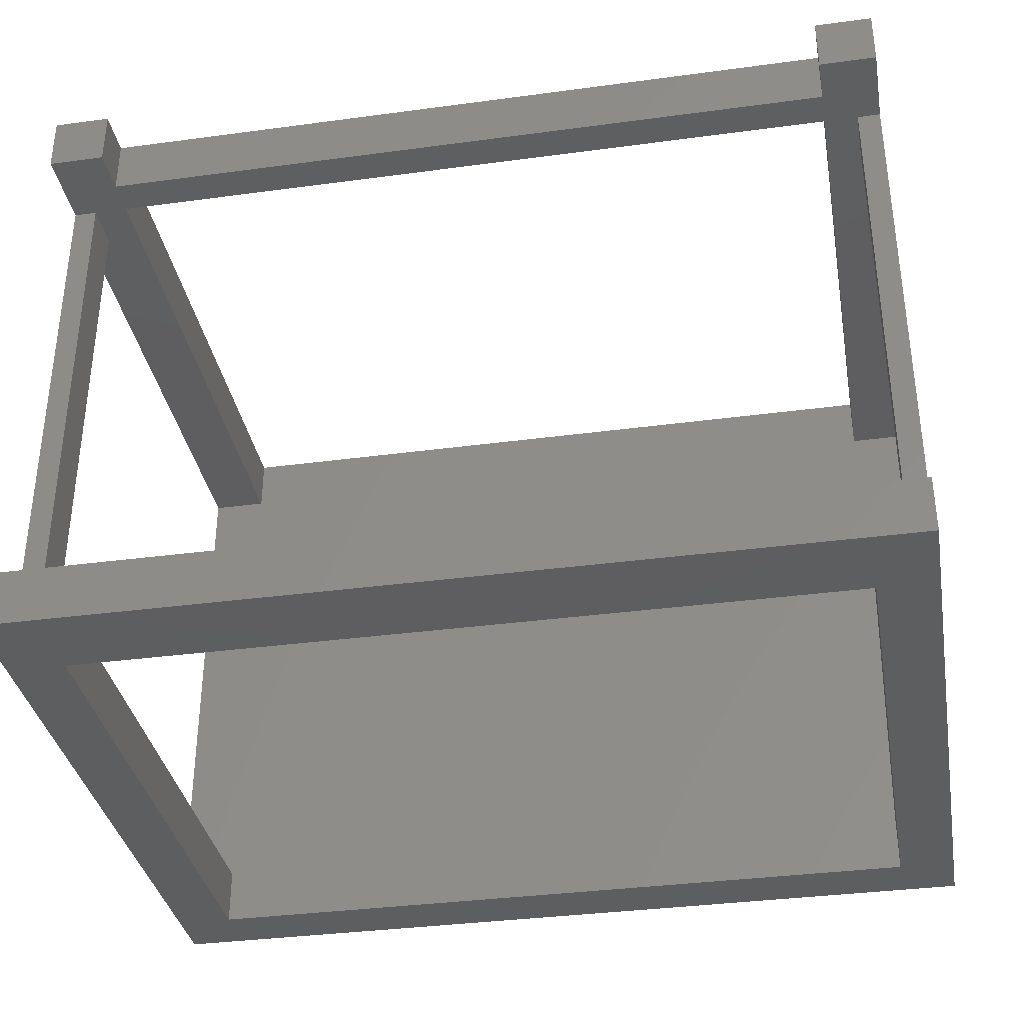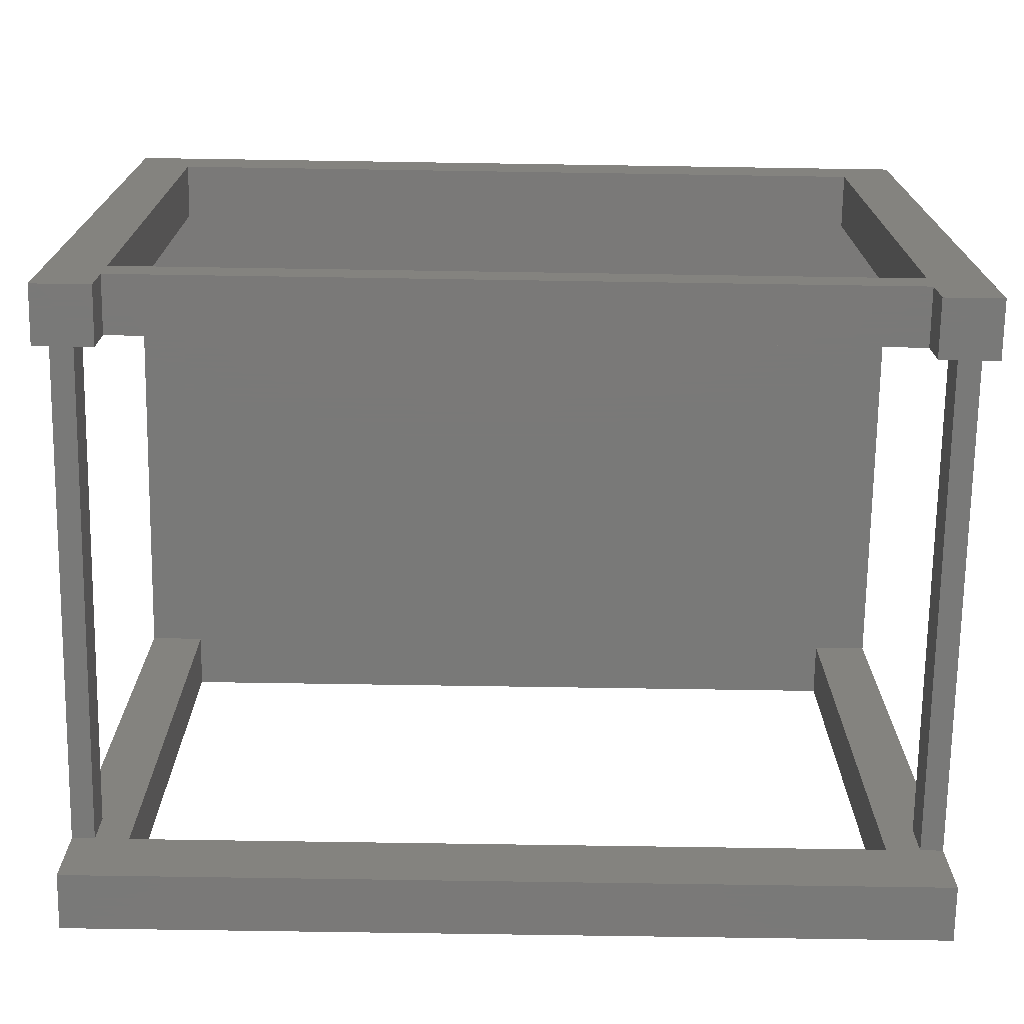
<metadata>
{"format":"stl","ext":"stl","renderer":"f3d","projection":"perspective","resolution":1024,"background":"white","views":[{"elev":-35.4,"azim":-169.9,"up":"+Y"},{"elev":-72.2,"azim":179.1,"up":"+Z"}]}
</metadata>
<code>
# stl→obj: 368 verts, 748 faces
v 361 229.4 -543.8
v 381 229.4 -543.8
v 361 -229.4 -543.8
v 381 -229.4 -543.8
v 381 229.4 -503.8
v 361 229.4 -503.8
v 381 -229.4 -503.8
v 361 -229.4 -503.8
v -361 229.4 -503.8
v -381 229.4 -503.8
v -361 -229.4 -503.8
v -381 -229.4 -503.8
v -381 229.4 -543.8
v -361 229.4 -543.8
v -381 -229.4 -543.8
v -361 -229.4 -543.8
v 381 -229.4 -55
v 331 -229.4 -55
v 331 -229.4 -543.8
v 381 -229.4 -614.6
v -381 -229.4 -614.6
v -331 -229.4 -543.8
v -381 -229.4 -55
v -331 -229.4 -55
v 381 229.4 -614.6
v 331 229.4 -574.9
v 331 229.4 -543.8
v 331 229.4 -55
v 381 229.4 -55
v -331 229.4 -574.9
v -331 229.4 -543.8
v -331 229.4 -55
v -381 229.4 -55
v -381 229.4 -614.6
v -331 229.4 -614.6
v 331 229.4 -614.6
v -331 279.4 -614.6
v -331 279.4 -574.9
v 331 279.4 -614.6
v 331 279.4 -574.9
v 381 279.4 -614.6
v 331 279.4 -543.8
v 381 279.4 -5
v 331 279.4 -55
v -381 279.4 -5
v -331 279.4 -55
v -331 279.4 -543.8
v -381 279.4 -614.6
v 331 -279.4 -543.8
v -331 -279.4 -543.8
v -331 -279.4 -55
v 381 -279.4 -5
v 381 -279.4 -614.6
v -11.64 75.17 -25
v -11.64 75.17 -5
v -10.1 76.71 -25
v -10.1 76.71 -5
v -9.542 78.81 -25
v -9.542 78.81 -5
v -10.1 80.91 -25
v -10.1 80.91 -5
v -11.64 82.45 -25
v -11.64 82.45 -5
v -13.74 83.01 -25
v -13.74 83.01 -5
v -15.84 82.45 -25
v -15.84 82.45 -5
v -17.38 80.91 -25
v -17.38 80.91 -5
v -17.94 78.81 -25
v -17.94 78.81 -5
v -17.38 76.71 -25
v -17.38 76.71 -5
v -15.84 75.17 -25
v -15.84 75.17 -5
v -13.74 74.61 -25
v -13.74 74.61 -5
v 27.5 70.92 -25
v 27.5 70.92 -5
v 29.6 71.49 -25
v 29.6 71.49 -5
v 31.14 73.02 -25
v 31.14 73.02 -5
v 31.7 75.12 -25
v 31.7 75.12 -5
v 31.14 77.22 -25
v 31.14 77.22 -5
v 29.6 78.76 -25
v 29.6 78.76 -5
v 27.5 79.32 -25
v 27.5 79.32 -5
v 25.4 78.76 -25
v 25.4 78.76 -5
v 23.87 77.22 -25
v 23.87 77.22 -5
v 23.3 75.12 -25
v 23.3 75.12 -5
v 23.87 73.02 -25
v 23.87 73.02 -5
v 25.4 71.49 -25
v 25.4 71.49 -5
v 59.28 47.67 -25
v 59.28 47.67 -5
v 61.38 47.11 -25
v 61.38 47.11 -5
v 63.48 47.67 -25
v 63.48 47.67 -5
v 65.02 49.21 -25
v 65.02 49.21 -5
v 65.58 51.31 -25
v 65.58 51.31 -5
v 65.02 53.41 -25
v 65.02 53.41 -5
v 63.48 54.94 -25
v 63.48 54.94 -5
v 61.38 55.51 -25
v 61.38 55.51 -5
v 59.28 54.94 -25
v 59.28 54.94 -5
v 57.74 53.41 -25
v 57.74 53.41 -5
v 57.18 51.31 -25
v 57.18 51.31 -5
v 57.74 49.21 -25
v 57.74 49.21 -5
v 75.17 11.64 -25
v 75.17 11.64 -5
v 76.71 10.1 -25
v 76.71 10.1 -5
v 78.81 9.542 -25
v 78.81 9.542 -5
v 80.91 10.1 -25
v 80.91 10.1 -5
v 82.45 11.64 -25
v 82.45 11.64 -5
v 83.01 13.74 -25
v 83.01 13.74 -5
v 82.45 15.84 -25
v 82.45 15.84 -5
v 80.91 17.38 -25
v 80.91 17.38 -5
v 78.81 17.94 -25
v 78.81 17.94 -5
v 76.71 17.38 -25
v 76.71 17.38 -5
v 75.17 15.84 -25
v 75.17 15.84 -5
v 74.61 13.74 -25
v 74.61 13.74 -5
v 70.92 -27.5 -25
v 70.92 -27.5 -5
v 71.49 -29.6 -25
v 71.49 -29.6 -5
v 73.02 -31.14 -25
v 73.02 -31.14 -5
v 75.12 -31.7 -25
v 75.12 -31.7 -5
v 77.22 -31.14 -25
v 77.22 -31.14 -5
v 78.76 -29.6 -25
v 78.76 -29.6 -5
v 79.32 -27.5 -25
v 79.32 -27.5 -5
v 78.76 -25.4 -25
v 78.76 -25.4 -5
v 77.22 -23.87 -25
v 77.22 -23.87 -5
v 75.12 -23.3 -25
v 75.12 -23.3 -5
v 73.02 -23.87 -25
v 73.02 -23.87 -5
v 71.49 -25.4 -25
v 71.49 -25.4 -5
v 47.67 -59.28 -25
v 47.67 -59.28 -5
v 47.11 -61.38 -25
v 47.11 -61.38 -5
v 47.67 -63.48 -25
v 47.67 -63.48 -5
v 49.21 -65.02 -25
v 49.21 -65.02 -5
v 51.31 -65.58 -25
v 51.31 -65.58 -5
v 53.41 -65.02 -25
v 53.41 -65.02 -5
v 54.94 -63.48 -25
v 54.94 -63.48 -5
v 55.51 -61.38 -25
v 55.51 -61.38 -5
v 54.94 -59.28 -25
v 54.94 -59.28 -5
v 53.41 -57.74 -25
v 53.41 -57.74 -5
v 51.31 -57.18 -25
v 51.31 -57.18 -5
v 49.21 -57.74 -25
v 49.21 -57.74 -5
v 11.64 -75.17 -25
v 11.64 -75.17 -5
v 10.1 -76.71 -25
v 10.1 -76.71 -5
v 9.542 -78.81 -25
v 9.542 -78.81 -5
v 10.1 -80.91 -25
v 10.1 -80.91 -5
v 11.64 -82.45 -25
v 11.64 -82.45 -5
v 13.74 -83.01 -25
v 13.74 -83.01 -5
v 15.84 -82.45 -25
v 15.84 -82.45 -5
v 17.38 -80.91 -25
v 17.38 -80.91 -5
v 17.94 -78.81 -25
v 17.94 -78.81 -5
v 17.38 -76.71 -25
v 17.38 -76.71 -5
v 15.84 -75.17 -25
v 15.84 -75.17 -5
v 13.74 -74.61 -25
v 13.74 -74.61 -5
v -27.5 -70.92 -25
v -27.5 -70.92 -5
v -29.6 -71.49 -25
v -29.6 -71.49 -5
v -31.14 -73.02 -25
v -31.14 -73.02 -5
v -31.7 -75.12 -25
v -31.7 -75.12 -5
v -31.14 -77.22 -25
v -31.14 -77.22 -5
v -29.6 -78.76 -25
v -29.6 -78.76 -5
v -27.5 -79.32 -25
v -27.5 -79.32 -5
v -25.4 -78.76 -25
v -25.4 -78.76 -5
v -23.87 -77.22 -25
v -23.87 -77.22 -5
v -23.3 -75.12 -25
v -23.3 -75.12 -5
v -23.87 -73.02 -25
v -23.87 -73.02 -5
v -25.4 -71.49 -25
v -25.4 -71.49 -5
v -59.28 -47.67 -25
v -59.28 -47.67 -5
v -61.38 -47.11 -25
v -61.38 -47.11 -5
v -63.48 -47.67 -25
v -63.48 -47.67 -5
v -65.02 -49.21 -25
v -65.02 -49.21 -5
v -65.58 -51.31 -25
v -65.58 -51.31 -5
v -65.02 -53.41 -25
v -65.02 -53.41 -5
v -63.48 -54.94 -25
v -63.48 -54.94 -5
v -61.38 -55.51 -25
v -61.38 -55.51 -5
v -59.28 -54.94 -25
v -59.28 -54.94 -5
v -57.74 -53.41 -25
v -57.74 -53.41 -5
v -57.18 -51.31 -25
v -57.18 -51.31 -5
v -57.74 -49.21 -25
v -57.74 -49.21 -5
v -75.17 -11.64 -25
v -75.17 -11.64 -5
v -76.71 -10.1 -25
v -76.71 -10.1 -5
v -78.81 -9.542 -25
v -78.81 -9.542 -5
v -80.91 -10.1 -25
v -80.91 -10.1 -5
v -82.45 -11.64 -25
v -82.45 -11.64 -5
v -83.01 -13.74 -25
v -83.01 -13.74 -5
v -82.45 -15.84 -25
v -82.45 -15.84 -5
v -80.91 -17.38 -25
v -80.91 -17.38 -5
v -78.81 -17.94 -25
v -78.81 -17.94 -5
v -76.71 -17.38 -25
v -76.71 -17.38 -5
v -75.17 -15.84 -25
v -75.17 -15.84 -5
v -74.61 -13.74 -25
v -74.61 -13.74 -5
v -70.92 27.5 -25
v -70.92 27.5 -5
v -71.49 29.6 -25
v -71.49 29.6 -5
v -73.02 31.14 -25
v -73.02 31.14 -5
v -75.12 31.7 -25
v -75.12 31.7 -5
v -77.22 31.14 -25
v -77.22 31.14 -5
v -78.76 29.6 -25
v -78.76 29.6 -5
v -79.32 27.5 -25
v -79.32 27.5 -5
v -78.76 25.4 -25
v -78.76 25.4 -5
v -77.22 23.87 -25
v -77.22 23.87 -5
v -75.12 23.3 -25
v -75.12 23.3 -5
v -73.02 23.87 -25
v -73.02 23.87 -5
v -71.49 25.4 -25
v -71.49 25.4 -5
v 6.552 -3.783 0
v 6.552 -3.783 -5
v 7.566 -5.684e-14 0
v 7.566 -5.684e-14 -5
v 6.552 3.783 0
v 6.552 3.783 -5
v 3.783 6.552 0
v 3.783 6.552 -5
v 5.684e-14 7.566 0
v 5.684e-14 7.566 -5
v -3.783 6.552 0
v -3.783 6.552 -5
v -6.552 3.783 0
v -6.552 3.783 -5
v -7.566 -5.684e-14 0
v -7.566 -5.684e-14 -5
v -6.552 -3.783 0
v -6.552 -3.783 -5
v -3.783 -6.552 0
v -3.783 -6.552 -5
v 5.684e-14 -7.566 0
v 5.684e-14 -7.566 -5
v 3.783 -6.552 0
v 3.783 -6.552 -5
v -47.67 59.28 -25
v -47.67 59.28 -5
v -47.11 61.38 -25
v -47.11 61.38 -5
v -47.67 63.48 -25
v -47.67 63.48 -5
v -49.21 65.02 -25
v -49.21 65.02 -5
v -51.31 65.58 -25
v -51.31 65.58 -5
v -53.41 65.02 -25
v -53.41 65.02 -5
v -54.94 63.48 -25
v -54.94 63.48 -5
v -55.51 61.38 -25
v -55.51 61.38 -5
v -54.94 59.28 -25
v -54.94 59.28 -5
v -53.41 57.74 -25
v -53.41 57.74 -5
v -51.31 57.18 -25
v -51.31 57.18 -5
v -49.21 57.74 -25
v -49.21 57.74 -5
v 331 -279.4 -55
v -381 -279.4 -5
v -381 -279.4 -614.6
f 1 2 3
f 3 2 4
f 5 6 7
f 7 6 8
f 6 1 8
f 8 1 3
f 9 10 11
f 11 10 12
f 13 14 15
f 15 14 16
f 14 9 16
f 16 9 11
f 7 8 17
f 17 8 18
f 18 8 19
f 19 8 3
f 19 3 20
f 20 3 4
f 20 21 19
f 19 21 22
f 22 21 16
f 22 16 11
f 21 15 16
f 12 23 11
f 11 23 24
f 11 24 22
f 25 2 26
f 26 2 1
f 26 1 27
f 27 1 6
f 27 6 28
f 28 6 29
f 29 6 5
f 26 27 30
f 30 27 31
f 30 31 14
f 14 31 9
f 9 31 32
f 9 32 33
f 33 10 9
f 14 13 30
f 30 13 34
f 30 34 35
f 26 36 25
f 37 38 35
f 35 38 30
f 36 26 39
f 39 26 40
f 26 30 40
f 40 30 38
f 39 40 41
f 41 40 42
f 41 42 43
f 43 42 44
f 43 44 45
f 45 44 46
f 45 46 47
f 42 40 47
f 47 40 38
f 47 38 48
f 48 38 37
f 48 45 47
f 35 34 37
f 37 34 48
f 39 41 36
f 36 41 25
f 31 27 47
f 47 27 42
f 19 22 49
f 49 22 50
f 27 28 42
f 42 28 44
f 22 24 50
f 50 24 51
f 17 52 7
f 7 52 53
f 7 53 4
f 4 53 20
f 17 29 52
f 52 29 43
f 43 29 5
f 43 5 41
f 41 5 2
f 41 2 25
f 2 5 4
f 4 5 7
f 54 55 56
f 56 55 57
f 56 57 58
f 58 57 59
f 58 59 60
f 60 59 61
f 60 61 62
f 62 61 63
f 62 63 64
f 64 63 65
f 64 65 66
f 66 65 67
f 66 67 68
f 68 67 69
f 68 69 70
f 70 69 71
f 70 71 72
f 72 71 73
f 72 73 74
f 74 73 75
f 74 75 76
f 76 75 77
f 76 77 54
f 54 77 55
f 58 66 56
f 56 66 68
f 56 68 54
f 54 68 70
f 54 70 76
f 76 70 72
f 76 72 74
f 66 58 64
f 64 58 60
f 64 60 62
f 78 79 80
f 80 79 81
f 80 81 82
f 82 81 83
f 82 83 84
f 84 83 85
f 84 85 86
f 86 85 87
f 86 87 88
f 88 87 89
f 88 89 90
f 90 89 91
f 90 91 92
f 92 91 93
f 92 93 94
f 94 93 95
f 94 95 96
f 96 95 97
f 96 97 98
f 98 97 99
f 98 99 100
f 100 99 101
f 100 101 78
f 78 101 79
f 82 90 80
f 80 90 92
f 80 92 78
f 78 92 94
f 78 94 100
f 100 94 96
f 100 96 98
f 90 82 88
f 88 82 84
f 88 84 86
f 102 103 104
f 104 103 105
f 104 105 106
f 106 105 107
f 106 107 108
f 108 107 109
f 108 109 110
f 110 109 111
f 110 111 112
f 112 111 113
f 112 113 114
f 114 113 115
f 114 115 116
f 116 115 117
f 116 117 118
f 118 117 119
f 118 119 120
f 120 119 121
f 120 121 122
f 122 121 123
f 122 123 124
f 124 123 125
f 124 125 102
f 102 125 103
f 106 114 104
f 104 114 116
f 104 116 102
f 102 116 118
f 102 118 124
f 124 118 120
f 124 120 122
f 114 106 112
f 112 106 108
f 112 108 110
f 126 127 128
f 128 127 129
f 128 129 130
f 130 129 131
f 130 131 132
f 132 131 133
f 132 133 134
f 134 133 135
f 134 135 136
f 136 135 137
f 136 137 138
f 138 137 139
f 138 139 140
f 140 139 141
f 140 141 142
f 142 141 143
f 142 143 144
f 144 143 145
f 144 145 146
f 146 145 147
f 146 147 148
f 148 147 149
f 148 149 126
f 126 149 127
f 130 138 128
f 128 138 140
f 128 140 126
f 126 140 142
f 126 142 148
f 148 142 144
f 148 144 146
f 138 130 136
f 136 130 132
f 136 132 134
f 150 151 152
f 152 151 153
f 152 153 154
f 154 153 155
f 154 155 156
f 156 155 157
f 156 157 158
f 158 157 159
f 158 159 160
f 160 159 161
f 160 161 162
f 162 161 163
f 162 163 164
f 164 163 165
f 164 165 166
f 166 165 167
f 166 167 168
f 168 167 169
f 168 169 170
f 170 169 171
f 170 171 172
f 172 171 173
f 172 173 150
f 150 173 151
f 154 162 152
f 152 162 164
f 152 164 150
f 150 164 166
f 150 166 172
f 172 166 168
f 172 168 170
f 162 154 160
f 160 154 156
f 160 156 158
f 174 175 176
f 176 175 177
f 176 177 178
f 178 177 179
f 178 179 180
f 180 179 181
f 180 181 182
f 182 181 183
f 182 183 184
f 184 183 185
f 184 185 186
f 186 185 187
f 186 187 188
f 188 187 189
f 188 189 190
f 190 189 191
f 190 191 192
f 192 191 193
f 192 193 194
f 194 193 195
f 194 195 196
f 196 195 197
f 196 197 174
f 174 197 175
f 178 186 176
f 176 186 188
f 176 188 174
f 174 188 190
f 174 190 196
f 196 190 192
f 196 192 194
f 186 178 184
f 184 178 180
f 184 180 182
f 198 199 200
f 200 199 201
f 200 201 202
f 202 201 203
f 202 203 204
f 204 203 205
f 204 205 206
f 206 205 207
f 206 207 208
f 208 207 209
f 208 209 210
f 210 209 211
f 210 211 212
f 212 211 213
f 212 213 214
f 214 213 215
f 214 215 216
f 216 215 217
f 216 217 218
f 218 217 219
f 218 219 220
f 220 219 221
f 220 221 198
f 198 221 199
f 202 210 200
f 200 210 212
f 200 212 198
f 198 212 214
f 198 214 220
f 220 214 216
f 220 216 218
f 210 202 208
f 208 202 204
f 208 204 206
f 222 223 224
f 224 223 225
f 224 225 226
f 226 225 227
f 226 227 228
f 228 227 229
f 228 229 230
f 230 229 231
f 230 231 232
f 232 231 233
f 232 233 234
f 234 233 235
f 234 235 236
f 236 235 237
f 236 237 238
f 238 237 239
f 238 239 240
f 240 239 241
f 240 241 242
f 242 241 243
f 242 243 244
f 244 243 245
f 244 245 222
f 222 245 223
f 226 234 224
f 224 234 236
f 224 236 222
f 222 236 238
f 222 238 244
f 244 238 240
f 244 240 242
f 234 226 232
f 232 226 228
f 232 228 230
f 246 247 248
f 248 247 249
f 248 249 250
f 250 249 251
f 250 251 252
f 252 251 253
f 252 253 254
f 254 253 255
f 254 255 256
f 256 255 257
f 256 257 258
f 258 257 259
f 258 259 260
f 260 259 261
f 260 261 262
f 262 261 263
f 262 263 264
f 264 263 265
f 264 265 266
f 266 265 267
f 266 267 268
f 268 267 269
f 268 269 246
f 246 269 247
f 250 258 248
f 248 258 260
f 248 260 246
f 246 260 262
f 246 262 268
f 268 262 264
f 268 264 266
f 258 250 256
f 256 250 252
f 256 252 254
f 270 271 272
f 272 271 273
f 272 273 274
f 274 273 275
f 274 275 276
f 276 275 277
f 276 277 278
f 278 277 279
f 278 279 280
f 280 279 281
f 280 281 282
f 282 281 283
f 282 283 284
f 284 283 285
f 284 285 286
f 286 285 287
f 286 287 288
f 288 287 289
f 288 289 290
f 290 289 291
f 290 291 292
f 292 291 293
f 292 293 270
f 270 293 271
f 274 282 272
f 272 282 284
f 272 284 270
f 270 284 286
f 270 286 292
f 292 286 288
f 292 288 290
f 282 274 280
f 280 274 276
f 280 276 278
f 294 295 296
f 296 295 297
f 296 297 298
f 298 297 299
f 298 299 300
f 300 299 301
f 300 301 302
f 302 301 303
f 302 303 304
f 304 303 305
f 304 305 306
f 306 305 307
f 306 307 308
f 308 307 309
f 308 309 310
f 310 309 311
f 310 311 312
f 312 311 313
f 312 313 314
f 314 313 315
f 314 315 316
f 316 315 317
f 316 317 294
f 294 317 295
f 298 306 296
f 296 306 308
f 296 308 294
f 294 308 310
f 294 310 316
f 316 310 312
f 316 312 314
f 306 298 304
f 304 298 300
f 304 300 302
f 318 319 320
f 320 319 321
f 320 321 322
f 322 321 323
f 322 323 324
f 324 323 325
f 324 325 326
f 326 325 327
f 326 327 328
f 328 327 329
f 328 329 330
f 330 329 331
f 330 331 332
f 332 331 333
f 332 333 334
f 334 333 335
f 334 335 336
f 336 335 337
f 336 337 338
f 338 337 339
f 338 339 340
f 340 339 341
f 340 341 318
f 318 341 319
f 322 330 320
f 320 330 332
f 320 332 318
f 318 332 334
f 318 334 340
f 340 334 336
f 340 336 338
f 330 322 328
f 328 322 324
f 328 324 326
f 342 343 344
f 344 343 345
f 344 345 346
f 346 345 347
f 346 347 348
f 348 347 349
f 348 349 350
f 350 349 351
f 350 351 352
f 352 351 353
f 352 353 354
f 354 353 355
f 354 355 356
f 356 355 357
f 356 357 358
f 358 357 359
f 358 359 360
f 360 359 361
f 360 361 362
f 362 361 363
f 362 363 364
f 364 363 365
f 364 365 342
f 342 365 343
f 346 354 344
f 344 354 356
f 344 356 342
f 342 356 358
f 342 358 364
f 364 358 360
f 364 360 362
f 354 346 352
f 352 346 348
f 352 348 350
f 18 19 366
f 366 19 49
f 366 51 18
f 18 51 24
f 18 24 28
f 28 24 32
f 28 32 44
f 44 32 46
f 24 23 32
f 32 23 33
f 28 29 18
f 18 29 17
f 32 31 46
f 46 31 47
f 51 367 50
f 50 367 368
f 50 368 49
f 49 368 53
f 49 53 52
f 51 366 367
f 367 366 52
f 52 366 49
f 21 368 15
f 15 368 12
f 15 12 13
f 13 12 10
f 13 10 48
f 48 10 45
f 45 10 33
f 45 33 367
f 367 33 23
f 367 23 12
f 368 367 12
f 48 34 13
f 55 99 57
f 57 99 97
f 57 97 59
f 59 97 95
f 59 95 61
f 61 95 93
f 61 93 63
f 63 93 91
f 63 91 65
f 65 91 43
f 65 43 45
f 99 55 101
f 101 55 77
f 101 77 327
f 327 77 343
f 327 343 365
f 343 77 345
f 345 77 75
f 345 75 347
f 347 75 73
f 347 73 349
f 349 73 71
f 349 71 351
f 351 71 69
f 351 69 67
f 65 45 67
f 67 45 353
f 67 353 351
f 79 121 81
f 81 121 119
f 81 119 83
f 83 119 117
f 83 117 85
f 85 117 87
f 87 117 115
f 87 115 89
f 89 115 43
f 89 43 91
f 101 327 79
f 79 327 125
f 79 125 123
f 103 147 105
f 105 147 145
f 105 145 107
f 107 145 143
f 107 143 109
f 109 143 141
f 109 141 111
f 111 141 139
f 111 139 113
f 113 139 43
f 113 43 115
f 147 103 325
f 325 103 125
f 325 125 327
f 123 121 79
f 127 171 129
f 129 171 169
f 129 169 131
f 131 169 167
f 131 167 133
f 133 167 165
f 133 165 135
f 135 165 163
f 135 163 137
f 137 163 52
f 137 52 43
f 149 323 127
f 127 323 321
f 127 321 171
f 171 321 319
f 171 319 173
f 173 319 341
f 173 341 151
f 151 341 197
f 151 197 153
f 153 197 195
f 153 195 155
f 155 195 193
f 155 193 157
f 157 193 191
f 157 191 159
f 159 191 189
f 159 189 187
f 149 147 323
f 323 147 325
f 139 137 43
f 163 161 52
f 52 161 187
f 52 187 185
f 161 159 187
f 175 221 177
f 177 221 219
f 177 219 179
f 179 219 217
f 179 217 181
f 181 217 215
f 181 215 183
f 183 215 213
f 183 213 211
f 221 175 339
f 339 175 197
f 339 197 341
f 52 185 211
f 211 185 183
f 199 243 201
f 201 243 241
f 201 241 203
f 203 241 239
f 203 239 205
f 205 239 237
f 205 237 207
f 207 237 235
f 207 235 209
f 209 235 367
f 209 367 52
f 243 199 245
f 245 199 221
f 245 221 339
f 211 209 52
f 223 265 225
f 225 265 263
f 225 263 227
f 227 263 261
f 227 261 229
f 229 261 231
f 231 261 259
f 231 259 233
f 233 259 367
f 233 367 235
f 245 339 223
f 223 339 269
f 223 269 267
f 247 291 249
f 249 291 289
f 249 289 251
f 251 289 287
f 251 287 253
f 253 287 285
f 253 285 255
f 255 285 283
f 255 283 257
f 257 283 367
f 257 367 259
f 291 247 337
f 337 247 269
f 337 269 339
f 267 265 223
f 271 315 273
f 273 315 313
f 273 313 275
f 275 313 311
f 275 311 277
f 277 311 309
f 277 309 279
f 279 309 307
f 279 307 281
f 281 307 45
f 281 45 367
f 293 335 271
f 271 335 333
f 271 333 315
f 315 333 331
f 315 331 317
f 317 331 329
f 317 329 295
f 295 329 365
f 295 365 297
f 297 365 363
f 297 363 299
f 299 363 361
f 299 361 301
f 301 361 359
f 301 359 303
f 303 359 357
f 303 357 355
f 293 291 335
f 335 291 337
f 283 281 367
f 307 305 45
f 45 305 355
f 45 355 353
f 305 303 355
f 329 327 365
f 21 20 368
f 368 20 53

</code>
